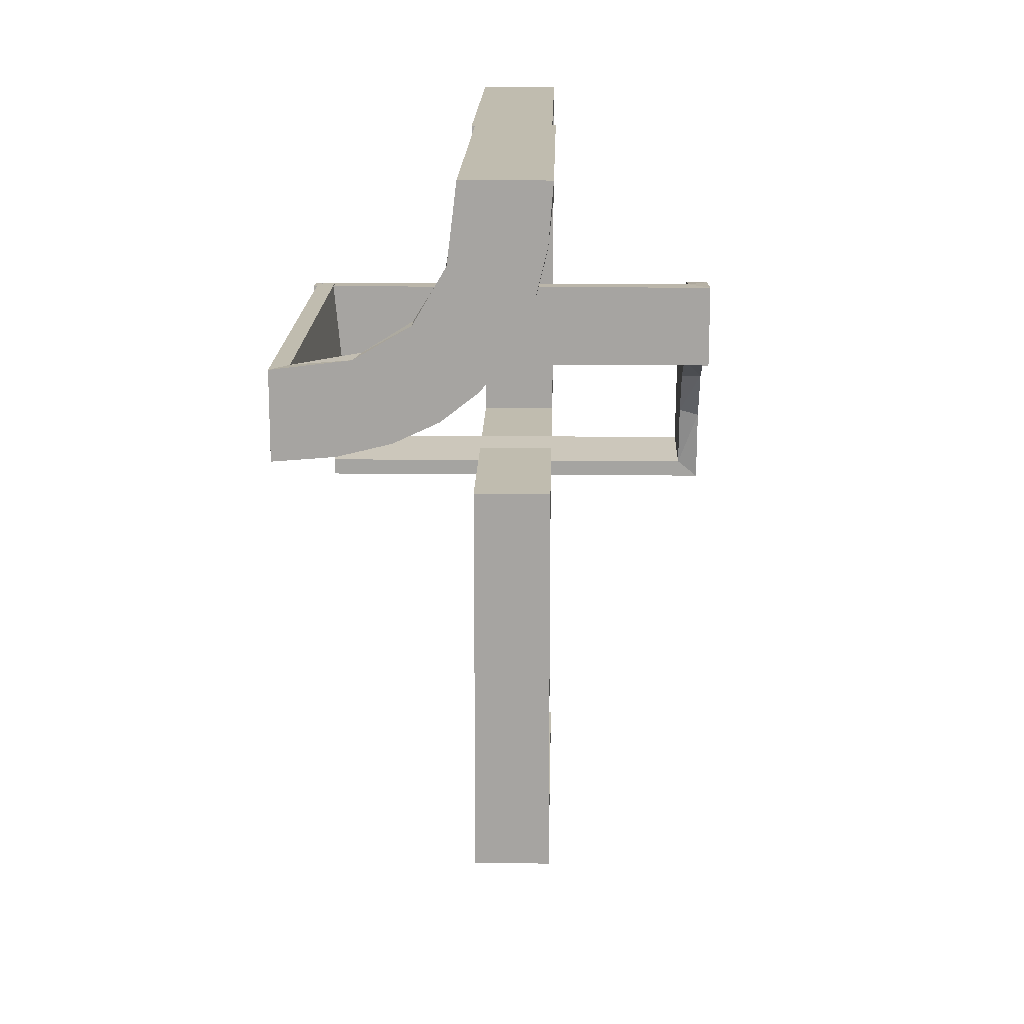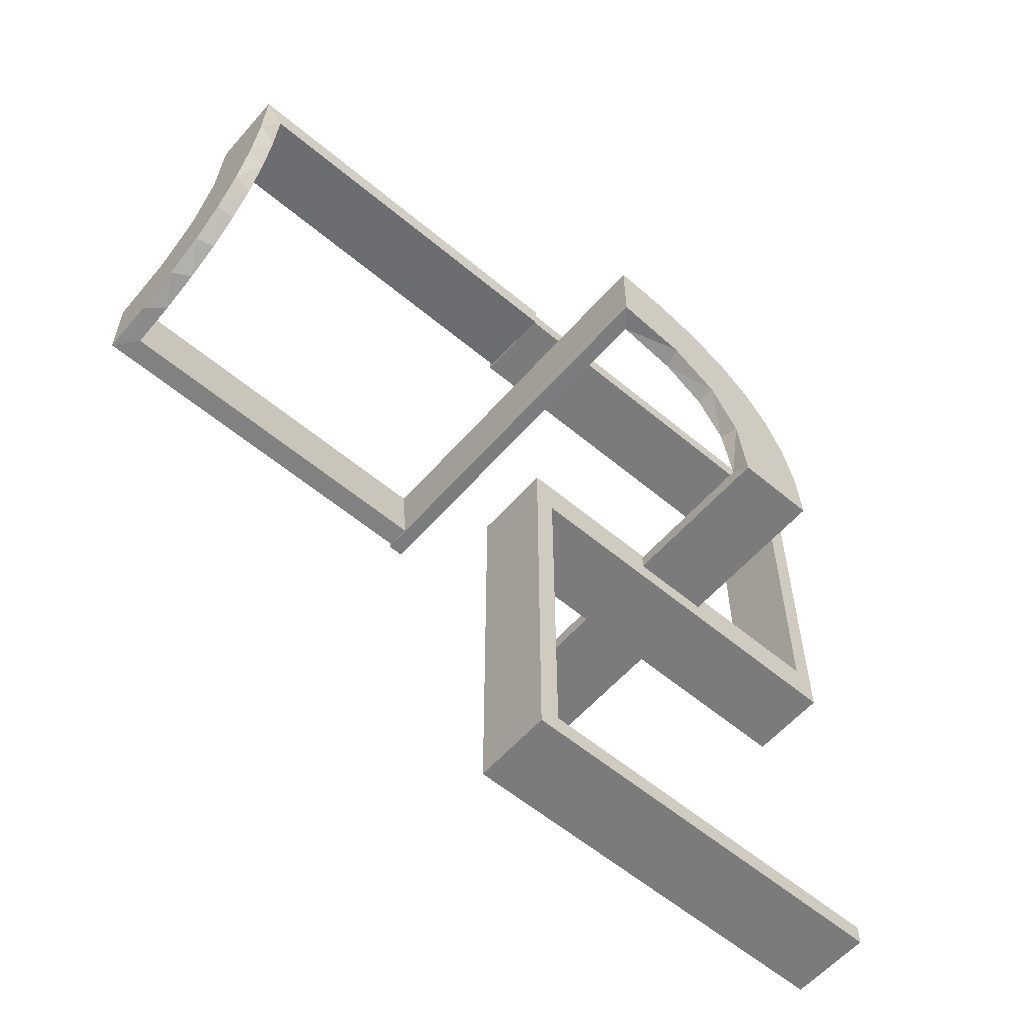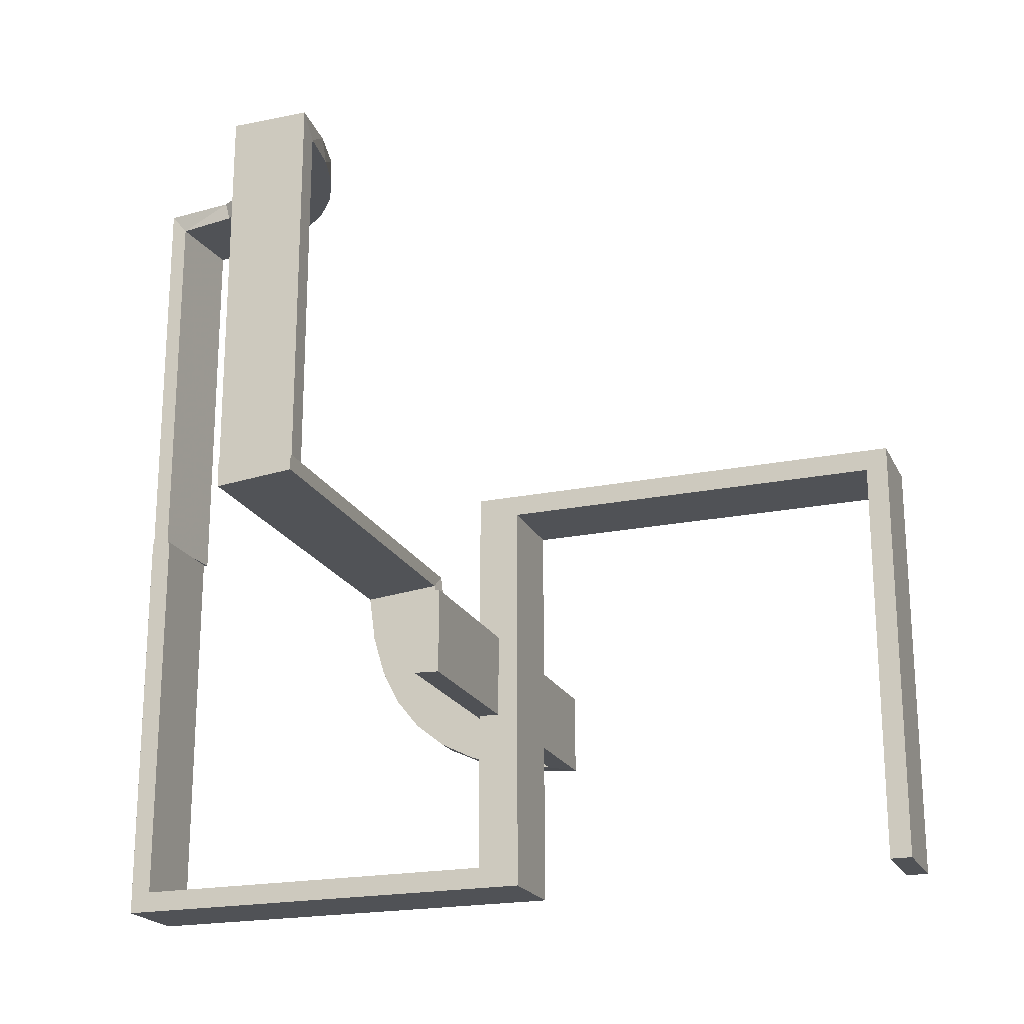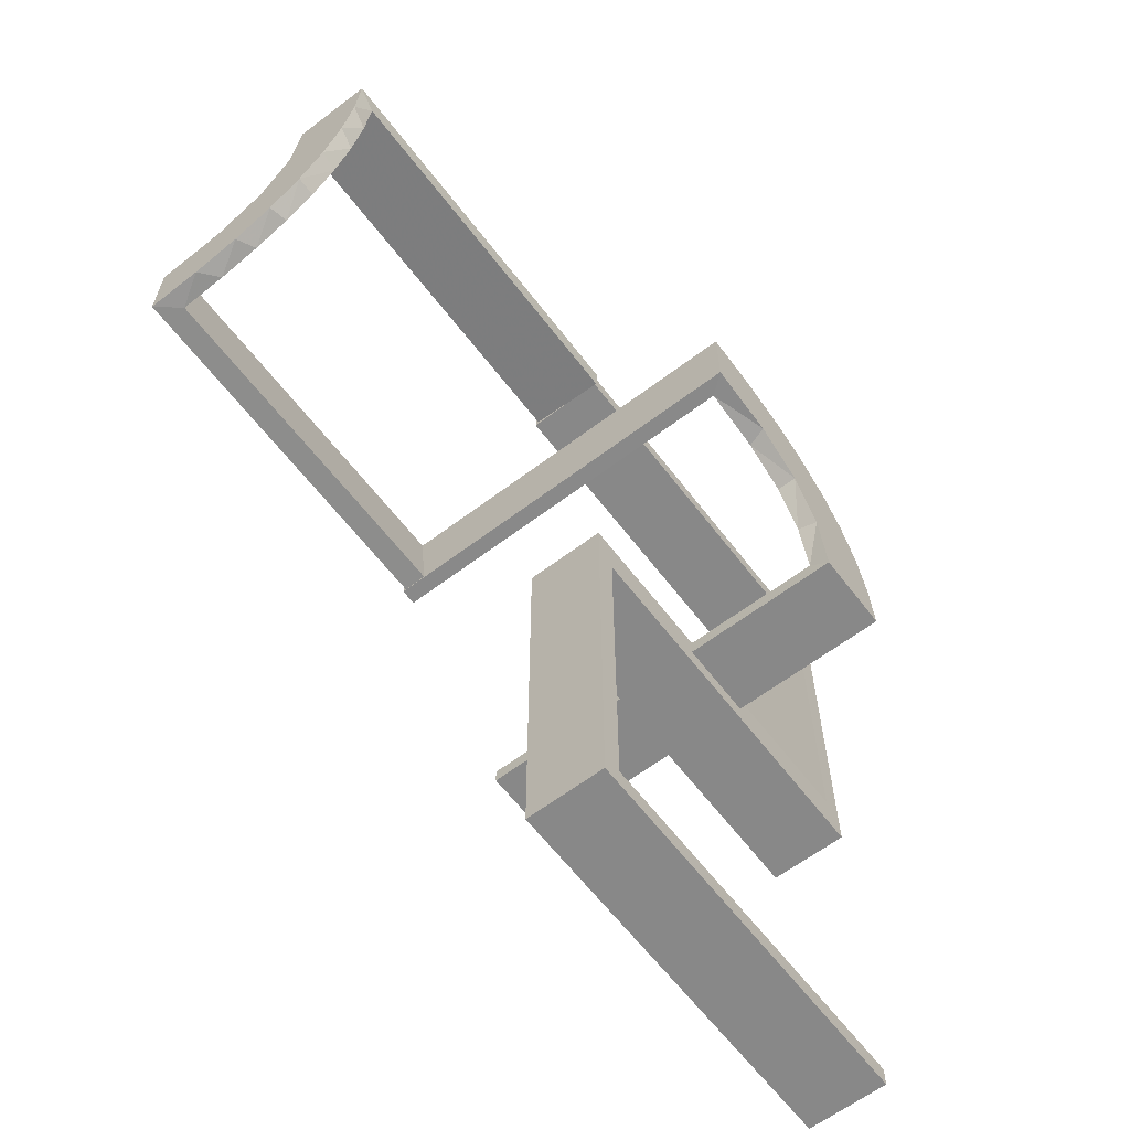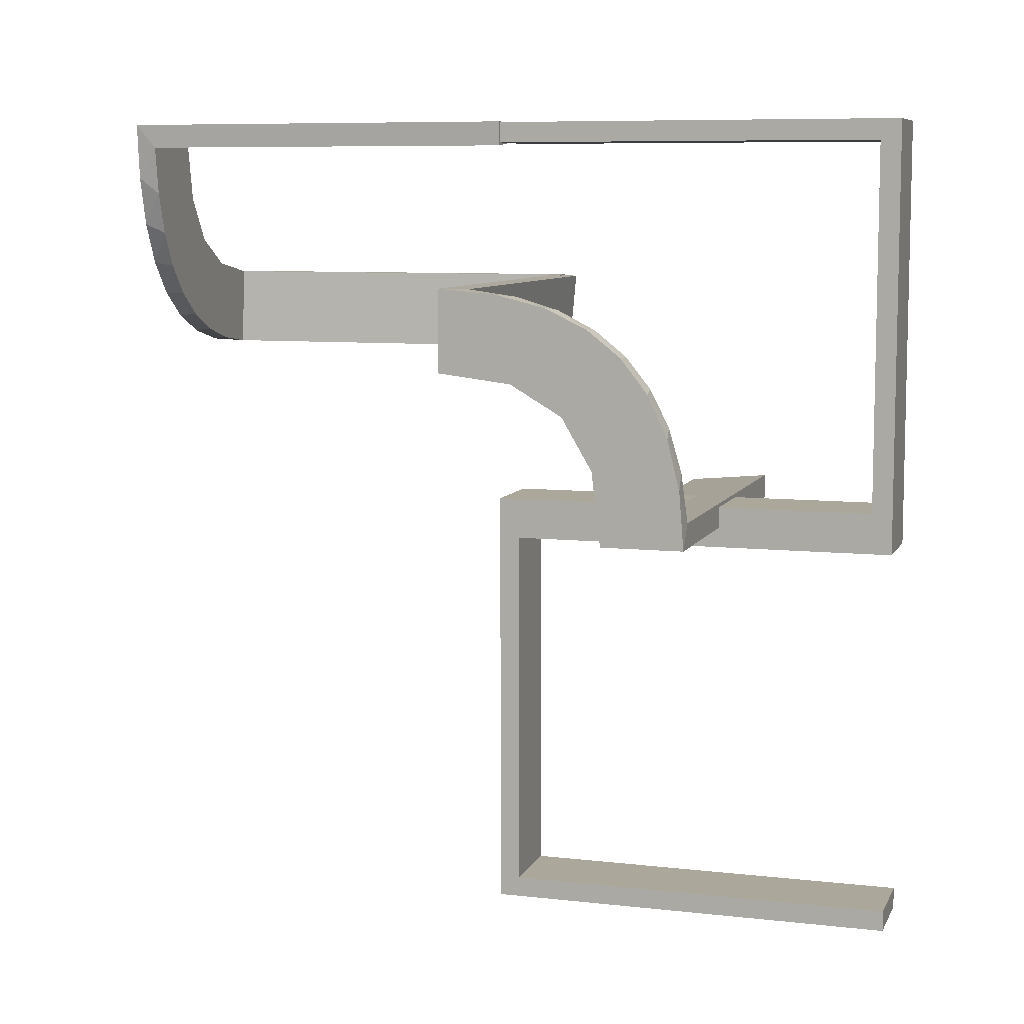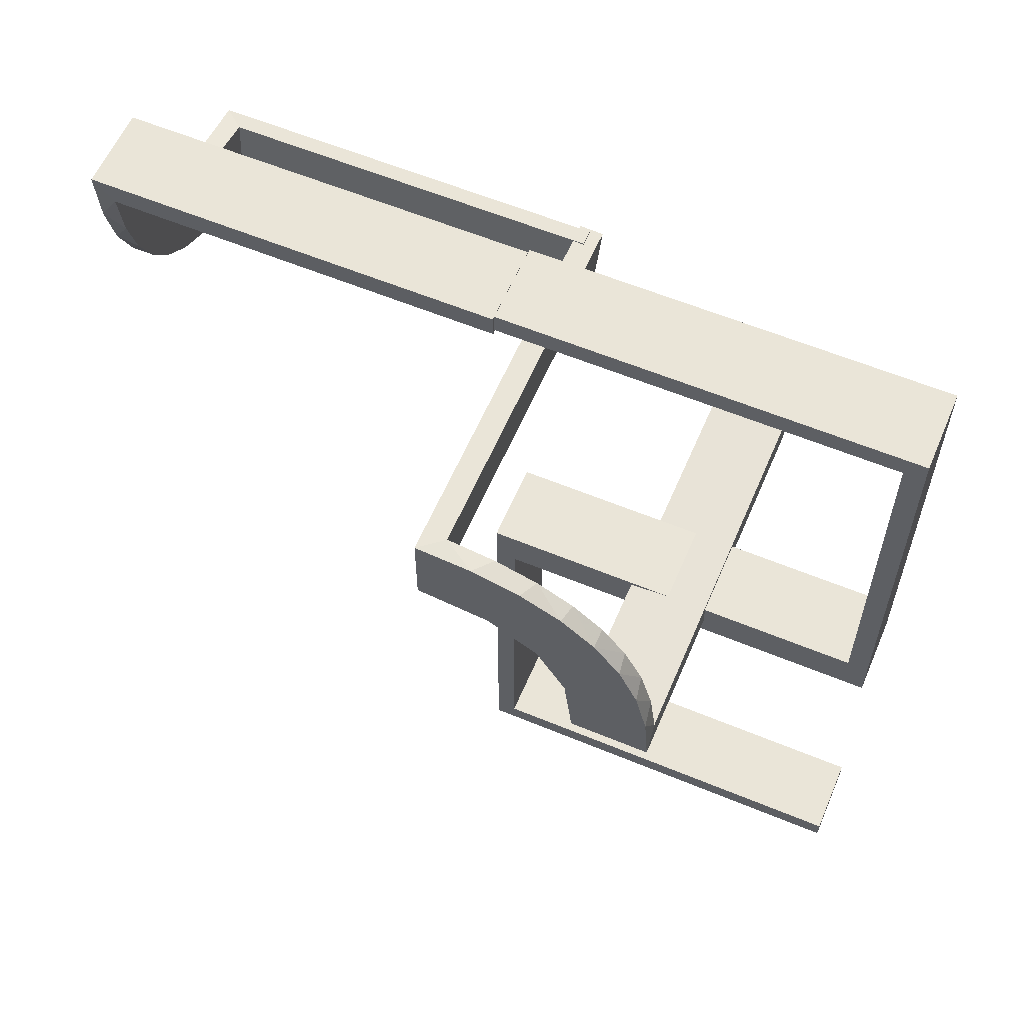
<metadata>
{"format":"obj","ext":"obj","renderer":"f3d","projection":"perspective","resolution":1024,"background":"white","views":[{"elev":16.3,"azim":1.3,"up":"+Y"},{"elev":-58.5,"azim":49.2,"up":"+Y"},{"elev":-20.7,"azim":-69.9,"up":"+Z"},{"elev":-62.8,"azim":37.4,"up":"+Y"},{"elev":8.1,"azim":107.3,"up":"+Y"},{"elev":59.4,"azim":113.1,"up":"+Y"}]}
</metadata>
<code>
v 0 0 -0.2861
v 0 0 -0.1861
v 0 0.2796 -0.1157
v 0 0.1296 -0.2657
v 0 0.06937 -0.2805
v 0 0.1521 -0.1383
v 0 0.1891 -0.07522
v 0 0.2558 -0.1669
v 0 0.3 0.01389
v 0 0.1808 -0.2419
v 0 0.2944 -0.05548
v 0 0.2 0.01389
v 0 0.2229 -0.209
v 0 0.08911 -0.1752
v -0.2013 0.4314 0.5
v -0.3813 0.02499 -0.2354
v -0.3813 0.2246 -0.008806
v -0.3813 0.2493 -0.0111
v -0.3813 0.0227 -0.2107
v -0.3813 0.02728 -0.2602
v -0.3813 0.2741 -0.01339
v -0.2 0 0
v -0.2 0 -0.5
v -0.2 0.025 0
v -0.2 0.025 -0.475
v -0.2 0.5 0
v -0.2 0.5 -0.5
v -0.2 0.475 0
v -0.2 0.475 -0.475
v -0.4752 0.3009 0
v -0.4752 0.3009 0.475
v -0.4752 0.3009 0.3167
v -0.4752 0.3009 0.1583
v -0.2216 0.4735 0.2375
v -0.2216 0.4735 0.1188
v -0.216 0.3711 0.5
v -0.3548 0.2253 0.475
v -0.2048 0.4119 0.475
v -0.3417 0.1999 -0.006515
v -0.3417 0.02041 -0.186
v -0.3148 0.245 0.5
v -0.2956 0.5008 0
v -0.2956 0.5008 0.5
v -0.1969 0.4712 0
v -0.1969 0.4712 0.2375
v -0.1969 0.4712 0.475
v -0.2728 0.2779 0.5
v -0.2728 0.2779 0.475
v -0.4065 0.3117 0.5
v -0.2428 0.3153 0.475
v -0.4068 0.21 0.475
v -0.3 0 0
v -0.3 0 -0.5
v -0.3 0.025 0
v -0.3 0.025 -0.475
v -0.3 0.5 0
v -0.3 0.5 -0.5
v -0.3 0.475 0
v -0.3 0.475 -0.475
v -0.2206 0.5008 0.125
v -0.2206 0.5008 0.25
v -0.3091 0.404 0.475
v -0.3989 0.3143 0.475
v -0.5 0 -0.2861
v -0.5 0 -0.2361
v -0.5 0 -0.1861
v -0.5 0.02499 -0.2354
v -0.5 0.2988 -0.01568
v -0.5 0.25 0.01389
v -0.5 0.02957 -0.2849
v -0.5 0.2493 -0.0111
v -0.5 0.1999 -0.006515
v -0.5 0.3 0.01389
v -0.5 0.2 0.01389
v -0.5 0.02041 -0.186
v -0.025 0.1865 -0.08288
v -0.025 0.2988 -0.01568
v -0.025 0.2528 -0.1716
v -0.025 0.08889 -0.2769
v -0.025 0.02957 -0.2849
v -0.025 0.1521 -0.1383
v -0.025 0.1999 -0.006515
v -0.025 0.1409 -0.2616
v -0.025 0.2755 -0.127
v -0.025 0.1855 -0.2389
v -0.025 0.2908 -0.075
v -0.025 0.09678 -0.1726
v -0.025 0.02041 -0.186
v -0.025 0.2229 -0.209
v -0.366 0.2211 0.5
v -0.4661 0.202 0
v -0.4661 0.202 0.2375
v -0.4661 0.202 0.475
v -0.375 0 -0.2111
v -0.375 0 -0.2361
v -0.375 0 -0.2611
v -0.375 0.25 0.01389
v -0.375 0.225 0.01389
v -0.375 0.275 0.01389
v -0.2625 0.02499 -0.2354
v -0.2625 0.2246 -0.008806
v -0.2625 0.2988 -0.01568
v -0.2625 0.02957 -0.2849
v -0.2625 0.2493 -0.0111
v -0.2625 0.0227 -0.2107
v -0.2625 0.02728 -0.2602
v -0.2625 0.2741 -0.01339
v -0.2202 0.3599 0.475
v -0.2398 0.32 0.5
v -0.2 0 0
v -0.2 0 -0.5
v -0.2 -0.475 -0.025
v -0.2 -0.475 -0.5
v -0.2 -0.5 0
v -0.2 -0.5 -0.5
v -0.2 -0.025 -0.025
v -0.2 -0.025 -0.5
v -0.4956 0.2008 0
v -0.4956 0.2008 0.5
v -0.4956 0.2508 0
v -0.4956 0.2508 0.125
v -0.4956 0.2508 0.25
v -0.4956 0.3008 0
v -0.4956 0.3008 0.25
v -0.4956 0.3008 0.5
v -0.4956 0.2258 0.125
v -0.4956 0.2258 0.25
v -0.4956 0.2758 0.125
v -0.4956 0.2758 0.25
v -0.4707 0.2514 0
v -0.4707 0.2514 0.2375
v -0.4707 0.2514 0.1188
v -0.2706 0.5008 0.125
v -0.2706 0.5008 0.25
v -0.25 0 -0.2111
v -0.25 0 -0.2861
v -0.25 0 -0.2361
v -0.25 0 -0.2611
v -0.25 0.25 0.01389
v -0.25 0.225 0.01389
v -0.25 0.275 0.01389
v -0.25 0.2 0.01389
v -0.3101 0.2479 0.475
v -0.1833 0.1999 -0.006515
v -0.1833 0.02041 -0.186
v -0.3435 0.3486 0.5
v -0.3435 0.3486 0.475
v -0.3 0 0
v -0.3 0 -0.5
v -0.3 -0.475 -0.025
v -0.3 -0.475 -0.5
v -0.3 -0.5 0
v -0.3 -0.5 -0.5
v -0.3 -0.025 -0.025
v -0.3 -0.025 -0.5
v -0.4684 0.2267 0.2375
v -0.4684 0.2267 0.1188
v -0.2958 0.4804 0
v -0.2958 0.4804 0.475
v -0.2958 0.4804 0.3167
v -0.2958 0.4804 0.1583
v -0.4729 0.2762 0.2375
v -0.4729 0.2762 0.1188
v -0.2463 0.4758 0
v -0.2463 0.4758 0.2375
v -0.2463 0.4758 0.1188
v -0.1956 0.5008 0
v -0.1956 0.5008 0.25
v -0.1956 0.5008 0.5
v -0.2456 0.5008 0
v -0.2456 0.5008 0.125
v -0.2456 0.5008 0.25
v -0.4263 0.2064 0.5
v -0.3065 0.4117 0.5
v -0.271 0.4781 0.2375
v -0.271 0.4781 0.1188
f 153 152 150
f 154 150 152
f 148 149 154
f 152 148 154
f 115 113 112
f 116 114 112
f 110 116 111
f 114 116 110
f 114 110 148
f 110 111 149
f 115 114 152
f 112 113 151
f 117 116 154
f 116 112 150
f 115 153 151
f 117 155 149
f 153 150 151
f 149 155 154
f 115 112 114
f 116 117 111
f 114 148 152
f 110 149 148
f 115 152 153
f 112 151 150
f 117 154 155
f 116 150 154
f 115 151 113
f 117 149 111
f 145 88 2
f 2 88 14
f 81 6 87
f 40 145 66
f 2 66 145
f 66 75 40
f 6 81 76
f 7 76 82
f 144 12 82
f 74 39 72
f 39 74 142
f 12 144 142
f 144 39 142
f 1 5 80
f 136 1 80
f 83 79 4
f 4 10 83
f 64 136 103
f 10 13 85
f 78 89 13
f 8 3 84
f 3 11 86
f 11 9 77
f 102 77 9
f 102 73 68
f 102 9 73
f 5 2 14
f 10 14 6
f 2 5 1
f 14 10 4
f 4 5 14
f 10 6 13
f 8 13 6
f 6 7 8
f 7 12 11
f 11 3 7
f 99 141 139
f 97 139 140
f 140 12 142
f 98 140 142
f 139 12 140
f 141 9 139
f 12 139 9
f 73 9 141
f 69 97 98
f 142 74 98
f 74 69 98
f 73 99 69
f 97 69 99
f 141 99 73
f 138 96 95
f 137 95 94
f 65 66 94
f 135 94 66
f 95 65 94
f 64 65 96
f 95 96 65
f 136 64 96
f 137 135 2
f 66 2 135
f 1 137 2
f 136 138 1
f 137 1 138
f 107 21 18
f 104 18 17
f 17 72 39
f 71 72 17
f 21 68 71
f 71 18 21
f 18 71 17
f 102 68 21
f 39 101 17
f 82 101 144
f 39 144 101
f 104 101 82
f 102 21 107
f 102 107 77
f 104 77 107
f 77 104 82
f 86 77 82
f 82 76 86
f 78 81 89
f 78 84 76
f 81 78 76
f 81 87 85
f 79 87 88
f 88 80 79
f 79 83 87
f 89 81 85
f 20 106 100
f 16 100 105
f 105 88 145
f 145 40 105
f 100 88 105
f 106 103 80
f 80 100 106
f 100 80 88
f 20 103 106
f 19 40 75
f 67 19 75
f 67 20 16
f 20 67 70
f 67 16 19
f 103 20 70
f 75 66 65
f 67 65 64
f 64 70 67
f 65 67 75
f 69 72 71
f 74 72 69
f 71 68 73
f 69 71 73
f 88 87 14
f 6 14 87
f 6 76 7
f 7 82 12
f 5 79 80
f 136 80 103
f 79 5 4
f 10 85 83
f 64 103 70
f 13 89 85
f 78 13 8
f 8 84 78
f 3 86 84
f 11 77 86
f 7 3 8
f 12 9 11
f 99 139 97
f 97 140 98
f 138 95 137
f 137 94 135
f 136 96 138
f 107 18 104
f 104 17 101
f 76 84 86
f 87 83 85
f 20 100 16
f 16 105 19
f 40 19 105
f 52 53 55
f 59 55 53
f 57 56 59
f 53 57 59
f 22 24 25
f 29 23 25
f 27 29 26
f 23 29 27
f 23 27 57
f 27 26 56
f 22 23 53
f 25 24 54
f 28 29 59
f 29 25 55
f 22 52 54
f 28 58 56
f 52 55 54
f 56 58 59
f 22 25 23
f 29 28 26
f 23 57 53
f 27 56 57
f 22 53 52
f 25 54 55
f 28 59 58
f 29 55 59
f 22 54 24
f 28 56 26
f 160 159 43
f 43 159 174
f 147 146 62
f 161 160 42
f 43 42 160
f 42 158 161
f 146 147 63
f 49 63 31
f 32 124 125
f 123 33 30
f 33 123 124
f 32 33 124
f 169 15 46
f 168 169 46
f 108 38 36
f 36 109 108
f 167 168 45
f 109 47 50
f 143 48 47
f 41 90 37
f 90 173 51
f 173 119 93
f 92 93 119
f 92 118 91
f 92 119 118
f 43 174 15
f 174 146 109
f 36 15 174
f 109 146 47
f 41 47 146
f 49 41 146
f 49 125 173
f 49 90 41
f 173 90 49
f 126 127 121
f 121 122 128
f 129 125 124
f 128 129 124
f 122 125 129
f 127 119 122
f 125 122 119
f 118 119 127
f 120 121 128
f 124 123 128
f 123 120 128
f 118 126 120
f 121 120 126
f 127 126 118
f 61 60 171
f 172 171 133
f 170 42 133
f 134 133 42
f 171 170 133
f 167 170 60
f 171 60 170
f 168 167 60
f 172 134 43
f 42 43 134
f 169 172 43
f 168 61 169
f 172 169 61
f 156 157 132
f 131 132 163
f 163 30 33
f 130 30 163
f 157 91 130
f 130 132 157
f 132 130 163
f 92 91 157
f 33 162 163
f 31 162 32
f 33 32 162
f 131 162 31
f 93 156 131
f 156 93 92
f 93 131 31
f 157 156 92
f 51 93 31
f 63 51 31
f 63 37 51
f 143 147 48
f 143 37 63
f 147 143 63
f 147 62 50
f 62 159 38
f 159 46 38
f 48 147 50
f 35 34 165
f 166 165 175
f 175 159 160
f 160 161 175
f 165 159 175
f 34 45 46
f 46 165 34
f 165 46 159
f 35 45 34
f 176 161 158
f 164 176 158
f 164 35 166
f 35 164 44
f 164 166 176
f 45 35 44
f 158 42 170
f 164 170 167
f 167 44 164
f 158 170 164
f 120 30 130
f 123 30 120
f 130 91 118
f 120 130 118
f 159 62 174
f 146 174 62
f 146 63 49
f 49 31 125
f 32 125 31
f 15 38 46
f 168 46 45
f 38 15 36
f 109 50 108
f 167 45 44
f 47 48 50
f 143 47 41
f 41 37 143
f 90 51 37
f 173 93 51
f 43 15 169
f 174 109 36
f 125 119 173
f 127 122 121
f 122 129 128
f 61 171 172
f 172 133 134
f 168 60 61
f 156 132 131
f 131 163 162
f 62 108 50
f 62 38 108
f 35 165 166
f 166 175 176
f 161 176 175

</code>
